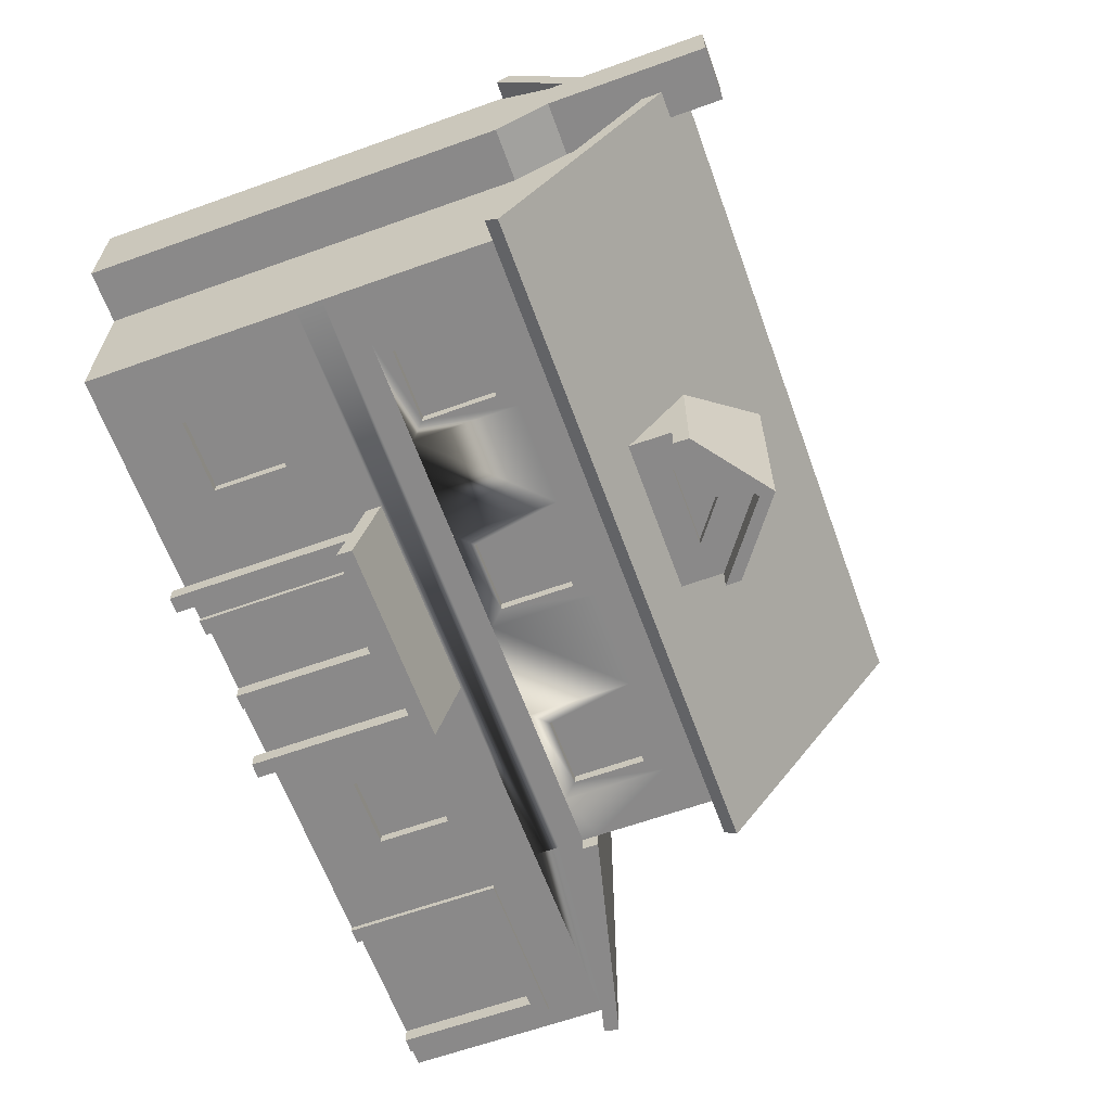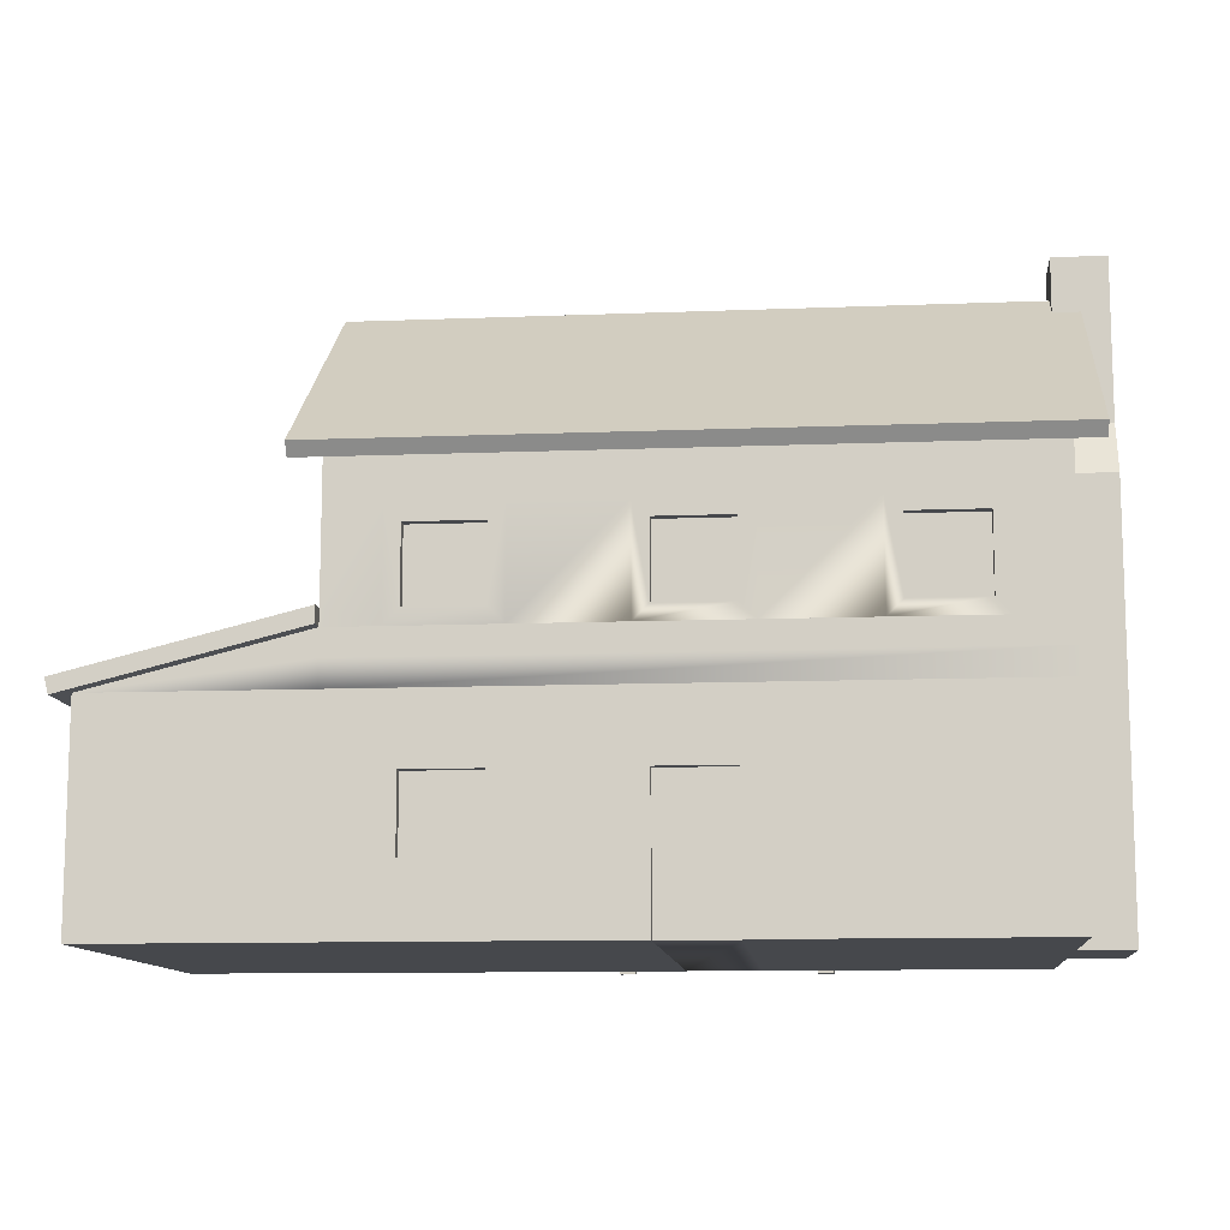
<metadata>
{"format":"obj","ext":"obj","renderer":"f3d","projection":"perspective","resolution":1024,"background":"white","views":[{"elev":-63.3,"azim":109.9,"up":"+Z"},{"elev":-11.3,"azim":5.5,"up":"+Y"}]}
</metadata>
<code>
o house_type08
v 0.6382 0.13 -0.3351
v 0.6382 0.27 -0.3551
v 0.6382 0.13 -0.3551
v 0.6382 0.27 -0.3351
v 0.4982 0.13 -0.3551
v 0.4982 0.13 -0.3351
v 0.5182 0.15 -0.3351
v 0.4982 0.27 -0.3351
v 0.5182 0.25 -0.3351
v 0.6182 0.25 -0.3351
v 0.6182 0.15 -0.3351
v 0.4682 0.1 -0.3551
v 0.6682 0.1 -0.3551
v 0.4682 0.3 -0.3551
v 0.4982 0.27 -0.3551
v 0.6682 0.3 -0.3551
v 0.2682 0 -0.3551
v 0.7682 0.05 -0.3551
v 0.7682 0 -0.3551
v 0.2682 0.05 -0.3551
v 0.4982 0.53 -0.3351
v 0.5182 0.55 -0.3351
v 0.6382 0.53 -0.3351
v 0.4982 0.67 -0.3351
v 0.5182 0.65 -0.3351
v 0.6182 0.65 -0.3351
v 0.6182 0.55 -0.3351
v 0.6382 0.67 -0.3351
v 0.4682 0.5 -0.3551
v 0.4982 0.53 -0.3551
v 0.6682 0.5 -0.3551
v 0.4682 0.7 -0.3551
v 0.4982 0.67 -0.3551
v 0.6382 0.67 -0.3551
v 0.6382 0.53 -0.3551
v 0.6682 0.7 -0.3551
v 0.7682 0.45 -0.05505
v 0.7682 0.4 -0.3551
v 0.7682 0.45 -0.3551
v 0.7682 0.4 -0.05505
v 0.7682 0.05 -0.05505
v 0.7682 0 -0.05505
v 0.8682 0.05 0.1449
v 0.8682 0 -0.05505
v 0.8682 0.05 -0.05505
v 0.8682 -0 0.1449
v 0.7682 -0 0.1449
v 0.7682 0.05 0.1449
v 0.3682 0.349 -0.4251
v 0.3682 0 -0.4551
v 0.3682 0.34 -0.4551
v 0.3682 0 -0.4251
v 0.3382 0 -0.4551
v 0.3382 0.349 -0.4251
v 0.3382 0.34 -0.4551
v 0.3382 0 -0.4251
v -0.00181 0.349 -0.4251
v -0.00181 0 -0.4551
v -0.00181 0.34 -0.4551
v -0.00181 0 -0.4251
v -0.03181 0 -0.4251
v -0.03181 0.349 -0.4251
v -0.03181 0.34 -0.4551
v -0.03181 0 -0.4551
v 0.09819 0.27 -0.3351
v 0.2382 0.27 -0.3651
v 0.2382 0.27 -0.3351
v 0.09819 0.27 -0.3651
v 0.06819 0.3 -0.3651
v 0.09819 0 -0.3651
v 0.06819 0 -0.3651
v 0.2682 0.3 -0.3651
v 0.2682 0 -0.3651
v 0.2382 0 -0.3651
v 0.06819 0 -0.3551
v 0.06819 0.3 -0.3551
v 0.06819 0.05 -0.3551
v 0.2682 0.3 -0.3551
v 0.2382 0 -0.3351
v 0.09819 0 -0.3351
v 0.7682 0.05 0.4449
v 0.7682 -0 0.4449
v 0.7682 0.27 0.3149
v 0.7482 0.27 0.1749
v 0.7682 0.27 0.1749
v 0.7482 0.27 0.3149
v 0.7682 0.13 0.3149
v 0.7482 0.13 0.3149
v 0.7482 0.13 0.1749
v 0.7682 0.13 0.1749
v 0.7682 0.3 0.1449
v 0.7682 0.1 0.1449
v 0.7682 0.3 0.3449
v 0.7682 0.1 0.3449
v 0.7482 0.25 0.1949
v 0.7482 0.25 0.2949
v 0.7482 0.15 0.2949
v 0.7482 0.15 0.1949
v 0.09819 0.53 -0.3551
v 0.2382 0.53 -0.3351
v 0.2382 0.53 -0.3551
v 0.09819 0.53 -0.3351
v 0.09819 0.67 -0.3351
v 0.09819 0.67 -0.3551
v 0.1182 0.55 -0.3351
v 0.1182 0.65 -0.3351
v 0.2182 0.65 -0.3351
v 0.2182 0.55 -0.3351
v 0.2382 0.67 -0.3351
v 0.2382 0.67 -0.3551
v 0.06819 0.5 -0.3551
v 0.2682 0.5 -0.3551
v 0.06819 0.7 -0.3551
v 0.2682 0.7 -0.3551
v 0.7682 0.45 0.4449
v 0.7682 0.4 0.1449
v 0.7682 0.45 0.1449
v 0.7682 0.4 0.4449
v 0.6382 0.53 0.4449
v 0.6382 0.67 0.4249
v 0.6382 0.53 0.4249
v 0.6382 0.67 0.4449
v 0.4982 0.67 0.4249
v 0.4982 0.67 0.4449
v 0.4982 0.53 0.4249
v 0.4982 0.53 0.4449
v 0.6182 0.55 0.4249
v 0.6182 0.65 0.4249
v 0.5182 0.65 0.4249
v 0.5182 0.55 0.4249
v 0.6682 0.5 0.4449
v 0.4682 0.5 0.4449
v 0.6682 0.7 0.4449
v 0.4682 0.7 0.4449
v 0.09819 0.27 0.4449
v 0.09819 -0 0.4249
v 0.09819 0.27 0.4249
v 0.09819 -0 0.4449
v 0.2382 -0 0.4449
v 0.2382 0.27 0.4249
v 0.2382 -0 0.4249
v 0.2382 0.27 0.4449
v 0.2382 0.53 0.4449
v 0.2382 0.67 0.4249
v 0.2382 0.53 0.4249
v 0.2382 0.67 0.4449
v 0.09819 0.53 0.4249
v 0.09819 0.53 0.4449
v 0.2682 0.5 0.4449
v 0.06819 0.5 0.4449
v 0.2682 0.7 0.4449
v 0.09819 0.67 0.4449
v 0.06819 0.7 0.4449
v 0.09819 0.67 0.4249
v 0.2182 0.55 0.4249
v 0.2182 0.65 0.4249
v 0.1182 0.65 0.4249
v 0.1182 0.55 0.4249
v 0.05819 0.9157 -0.3331
v 0.2782 0.894 -0.3331
v 0.05819 0.894 -0.3331
v 0.08943 0.914 -0.3331
v 0.1682 0.9727 -0.3331
v 0.1682 0.9976 -0.3331
v 0.247 0.914 -0.3331
v 0.2782 0.9157 -0.3331
v 0.1682 0.9727 -0.3131
v 0.247 0.914 -0.3131
v 0.08943 0.914 -0.3131
v -0.3318 0.1 -0.3551
v -0.3018 0.13 -0.3551
v -0.1318 0.1 -0.3551
v -0.3318 0.3 -0.3551
v -0.3018 0.27 -0.3551
v -0.1618 0.27 -0.3551
v -0.1618 0.13 -0.3551
v -0.1318 0.3 -0.3551
v -0.1618 0.27 -0.3351
v -0.3018 0.27 -0.3351
v -0.3018 0.13 -0.3351
v -0.2818 0.15 -0.3351
v -0.1618 0.13 -0.3351
v -0.2818 0.25 -0.3351
v -0.1818 0.25 -0.3351
v -0.1818 0.15 -0.3351
v -0.4318 0.425 -0.3551
v -0.03181 0.4 -0.3551
v -0.4318 0.4 -0.3551
v 0.3682 0.4 -0.3551
v -0.4318 0.45 -0.3551
v -0.3018 0.67 -0.3351
v -0.3018 0.53 -0.3551
v -0.3018 0.67 -0.3551
v -0.3018 0.53 -0.3351
v -0.1618 0.53 -0.3351
v -0.1618 0.53 -0.3551
v -0.1618 0.67 -0.3551
v -0.1618 0.67 -0.3351
v -0.2818 0.55 -0.3351
v -0.2818 0.65 -0.3351
v -0.1818 0.65 -0.3351
v -0.1818 0.55 -0.3351
v -0.3318 0.5 -0.3551
v -0.1318 0.5 -0.3551
v -0.3318 0.7 -0.3551
v -0.1318 0.7 -0.3551
v 0.2682 0.05 0.4449
v 0.2682 0.3 0.4449
v 0.06819 0.3 0.4449
v 0.06819 0.05 0.4449
v -0.8318 0.05 0.4449
v -0.8318 -0 0.4449
v -0.1618 0.27 0.4449
v -0.3018 0.27 0.4249
v -0.1618 0.27 0.4249
v -0.3018 0.27 0.4449
v -0.4718 0 -0.3551
v -0.4718 0 -0.3651
v -0.5018 0 -0.3351
v -0.7618 0 -0.3351
v -0.7618 0 -0.3651
v -0.7918 0 -0.3551
v -0.8318 0 -0.3551
v -0.7918 0 -0.3651
v -0.5018 0 -0.3651
v -0.1618 0.13 0.4249
v -0.1818 0.15 0.4249
v -0.3018 0.13 0.4249
v -0.1818 0.25 0.4249
v -0.2818 0.25 0.4249
v -0.2818 0.15 0.4249
v -0.3018 0.13 0.4449
v -0.1318 0.1 0.4449
v -0.1618 0.13 0.4449
v -0.3318 0.1 0.4449
v -0.1318 0.3 0.4449
v -0.3318 0.3 0.4449
v -0.4318 0.4 0.4449
v -0.4318 0.45 0.4449
v -0.3018 0.53 0.4249
v -0.1618 0.53 0.4449
v -0.1618 0.53 0.4249
v -0.3018 0.53 0.4449
v -0.1318 0.5 0.4449
v -0.3318 0.5 0.4449
v -0.1318 0.7 0.4449
v -0.1618 0.67 0.4449
v -0.3018 0.67 0.4449
v -0.3318 0.7 0.4449
v -0.3018 0.67 0.4249
v -0.1618 0.67 0.4249
v -0.1818 0.55 0.4249
v -0.1818 0.65 0.4249
v -0.2818 0.65 0.4249
v -0.2818 0.55 0.4249
v -0.7618 0.27 -0.3351
v -0.5018 0.27 -0.3651
v -0.5018 0.27 -0.3351
v -0.7618 0.27 -0.3651
v -0.4718 0.3 -0.3551
v -0.4718 0.3 -0.3651
v -0.4718 0.05 -0.3551
v -0.7918 0.3 -0.3651
v -0.7918 0.3 -0.3551
v -0.7918 0.05 -0.3551
v -0.8318 0.05 -0.3551
v 0.1482 0.22 -0.3351
v 0.1882 0.18 -0.3351
v 0.1482 0.18 -0.3351
v 0.1882 0.22 -0.3351
v -0.7118 0.18 -0.3351
v -0.5418 0.22 -0.3351
v -0.5418 0.18 -0.3351
v -0.7118 0.22 -0.3351
v 0.7682 1.062 -0.005054
v 0.7682 0.8 -0.3551
v 0.7682 0.8 -0.05505
v 0.7682 0.9 -0.005054
v 0.7682 1.2 -0.005054
v 0.8682 1.2 0.09495
v 0.8682 1.2 -0.005054
v 0.7682 1.2 0.09495
v 0.8682 0.8 -0.05505
v 0.8682 0.9 -0.005054
v 0.8682 0.8 0.1449
v 0.7682 0.8 0.1449
v 0.8682 0.9 0.09495
v 0.7682 0.9 0.09495
v 0.8182 1.062 -0.005054
v 0.8182 1.1 -0.005054
v 0.7682 1.1 -0.005054
v 0.01819 0.9357 -0.2241
v 0.01819 0.9357 -0.3331
v 0.01819 0.854 -0.3331
v 0.3182 0.9357 -0.2241
v 0.3182 0.854 -0.3331
v 0.3182 0.9357 -0.3331
v 0.1682 1.048 -0.3331
v 0.8182 1.062 0.09495
v 0.8182 1.1 0.09495
v 0.7682 1.1 0.09495
v 0.7682 1.062 0.09495
v 0.7682 1.137 0.04495
v 0.7682 0.8 0.4449
v -0.4318 0.5 0.4449
v -0.4318 0.5309 0.4449
v -0.4318 0.8 0.4449
v -0.8318 0.4 0.4449
v -0.8318 0.4 -0.3551
v -0.4318 0.5309 -0.3551
v -0.4318 0.5 -0.3551
v -0.4318 0.8 -0.3551
v -0.03181 0.37 -0.3551
v 0.3682 0.37 -0.3551
v -0.4318 1.1 0.04495
v 0.3682 0.3256 -0.5029
v 0.3682 0.3556 -0.5029
v -0.03181 0.3556 -0.5029
v -0.03181 0.3256 -0.5029
v 0.8182 0.77 -0.3951
v 0.8182 0.794 -0.4131
v 0.3182 0.9657 -0.1841
v 0.3182 0.9357 -0.3831
v 0.3182 0.9657 -0.3831
v 0.1682 1.077 -0.03505
v 0.1682 1.077 -0.3831
v 0.01819 0.9657 -0.3831
v 0.1682 1.048 -0.3831
v 0.01819 0.9357 -0.3831
v 0.01819 0.9657 -0.1841
v 0.8182 0.794 0.5029
v 0.8182 0.77 0.4849
v -0.4818 0.794 -0.4131
v -0.4818 1.137 0.04495
v -0.4818 0.77 -0.3951
v -0.4818 1.1 0.04495
v -0.4818 0.77 0.4849
v -0.4818 0.794 0.5029
v -0.4318 0.5 -0.3851
v -0.4318 0.5309 -0.3851
v -0.8682 0.4218 -0.3851
v -0.8609 0.3927 -0.3851
v -0.4318 0.5309 0.4749
v -0.8682 0.4218 0.4749
v -0.8609 0.3927 0.4749
v -0.4318 0.5 0.4749
f 1 2 3
f 2 1 4
f 5 1 3
f 1 5 6
f 6 7 1
f 7 6 8
f 7 8 9
f 9 8 10
f 11 1 7
f 1 11 4
f 4 11 10
f 4 10 8
f 12 5 13
f 5 12 14
f 5 14 15
f 15 14 2
f 3 13 5
f 13 3 16
f 16 3 2
f 16 2 14
f 4 15 2
f 15 4 8
f 8 5 15
f 5 8 6
f 17 18 19
f 18 17 20
f 21 22 23
f 22 21 24
f 22 24 25
f 25 24 26
f 27 23 22
f 23 27 28
f 28 27 26
f 28 26 24
f 29 30 31
f 30 29 32
f 30 32 33
f 33 32 34
f 35 31 30
f 31 35 36
f 36 35 34
f 36 34 32
f 23 34 35
f 34 23 28
f 28 33 34
f 33 28 24
f 30 23 35
f 23 30 21
f 24 30 33
f 30 24 21
f 37 38 39
f 38 37 40
f 41 19 18
f 19 41 42
f 43 44 45
f 44 43 46
f 41 44 42
f 44 41 45
f 43 47 46
f 47 43 48
f 49 50 51
f 50 49 52
f 53 54 55
f 54 53 56
f 49 56 52
f 56 49 54
f 57 58 59
f 58 57 60
f 56 50 52
f 50 56 53
f 57 61 60
f 61 57 62
f 61 63 64
f 63 61 62
f 63 58 64
f 58 63 59
f 61 58 60
f 58 61 64
f 55 50 53
f 50 55 51
f 65 66 67
f 66 65 68
f 69 70 71
f 70 69 68
f 68 69 66
f 72 66 69
f 73 66 72
f 66 73 74
f 75 69 71
f 69 75 76
f 76 75 77
f 69 78 72
f 78 69 76
f 79 66 74
f 66 79 67
f 65 70 68
f 70 65 80
f 78 73 72
f 73 78 17
f 17 78 20
f 81 47 48
f 47 81 82
f 83 84 85
f 84 83 86
f 86 87 88
f 87 86 83
f 85 89 90
f 89 85 84
f 91 85 92
f 85 91 93
f 85 93 83
f 83 93 87
f 90 92 85
f 92 90 94
f 94 90 87
f 94 87 93
f 84 95 89
f 95 84 86
f 95 86 96
f 96 86 97
f 98 89 95
f 89 98 88
f 88 98 97
f 88 97 86
f 89 87 90
f 87 89 88
f 99 100 101
f 100 99 102
f 103 99 104
f 99 103 102
f 102 105 100
f 105 102 103
f 105 103 106
f 106 103 107
f 108 100 105
f 100 108 109
f 109 108 107
f 109 107 103
f 100 110 101
f 110 100 109
f 109 104 110
f 104 109 103
f 111 99 112
f 99 111 113
f 99 113 104
f 104 113 110
f 101 112 99
f 112 101 114
f 114 101 110
f 114 110 113
f 115 116 117
f 116 115 118
f 119 120 121
f 120 119 122
f 122 123 120
f 123 122 124
f 125 119 121
f 119 125 126
f 121 127 125
f 127 121 120
f 127 120 128
f 128 120 129
f 130 125 127
f 125 130 123
f 123 130 129
f 123 129 120
f 124 125 123
f 125 124 126
f 131 119 132
f 119 131 133
f 119 133 122
f 122 133 124
f 126 132 119
f 132 126 134
f 134 126 124
f 134 124 133
f 135 136 137
f 136 135 138
f 139 140 141
f 140 139 142
f 135 140 142
f 140 135 137
f 143 144 145
f 144 143 146
f 147 143 145
f 143 147 148
f 149 143 150
f 143 149 151
f 143 151 146
f 146 151 152
f 148 150 143
f 150 148 153
f 153 148 152
f 153 152 151
f 152 147 154
f 147 152 148
f 146 154 144
f 154 146 152
f 145 155 147
f 155 145 144
f 155 144 156
f 156 144 157
f 158 147 155
f 147 158 154
f 154 158 157
f 154 157 144
f 159 160 161
f 160 159 162
f 162 159 163
f 163 159 164
f 165 160 162
f 160 165 166
f 166 165 163
f 166 163 164
f 167 165 168
f 165 167 163
f 162 168 165
f 168 162 169
f 169 163 167
f 163 169 162
f 170 171 172
f 171 170 173
f 171 173 174
f 174 173 175
f 176 172 171
f 172 176 177
f 177 176 175
f 177 175 173
f 178 174 175
f 174 178 179
f 180 181 182
f 181 180 179
f 181 179 183
f 183 179 184
f 185 182 181
f 182 185 178
f 178 185 184
f 178 184 179
f 179 171 174
f 171 179 180
f 182 175 176
f 175 182 178
f 171 182 176
f 182 171 180
f 186 187 188
f 187 186 189
f 189 186 38
f 38 186 39
f 39 186 190
f 191 192 193
f 192 191 194
f 192 195 196
f 195 192 194
f 195 197 196
f 197 195 198
f 198 193 197
f 193 198 191
f 194 199 195
f 199 194 191
f 199 191 200
f 200 191 201
f 202 195 199
f 195 202 198
f 198 202 201
f 198 201 191
f 203 192 204
f 192 203 205
f 192 205 193
f 193 205 197
f 196 204 192
f 204 196 206
f 206 196 197
f 206 197 205
f 81 139 82
f 139 81 207
f 139 207 142
f 142 207 208
f 142 208 135
f 209 135 208
f 210 135 209
f 135 210 138
f 211 138 210
f 138 211 212
f 213 214 215
f 214 213 216
f 212 136 138
f 136 212 75
f 75 212 217
f 217 212 218
f 218 212 219
f 219 212 220
f 220 212 221
f 221 212 222
f 222 212 223
f 224 221 222
f 225 218 219
f 71 136 75
f 70 136 71
f 80 136 70
f 80 141 136
f 79 141 80
f 79 139 141
f 73 139 79
f 17 139 73
f 19 139 17
f 42 139 19
f 42 82 139
f 42 47 82
f 44 47 42
f 47 44 46
f 74 73 79
f 226 227 228
f 227 226 215
f 227 215 229
f 229 215 230
f 231 228 227
f 228 231 214
f 214 231 230
f 214 230 215
f 216 228 214
f 228 216 232
f 233 234 235
f 234 233 236
f 234 236 213
f 213 236 216
f 232 235 234
f 235 232 237
f 237 232 216
f 237 216 236
f 228 234 226
f 234 228 232
f 234 215 226
f 215 234 213
f 115 238 118
f 238 115 239
f 240 241 242
f 241 240 243
f 244 241 245
f 241 244 246
f 241 246 247
f 247 246 248
f 243 245 241
f 245 243 249
f 249 243 248
f 249 248 246
f 248 240 250
f 240 248 243
f 241 251 242
f 251 241 247
f 247 250 251
f 250 247 248
f 242 252 240
f 252 242 251
f 252 251 253
f 253 251 254
f 255 240 252
f 240 255 250
f 250 255 254
f 250 254 251
f 256 257 258
f 257 256 259
f 219 257 225
f 257 219 258
f 260 218 261
f 218 260 217
f 217 260 262
f 222 263 224
f 263 222 264
f 264 222 265
f 266 222 223
f 222 266 265
f 256 221 259
f 221 256 220
f 212 266 223
f 266 212 211
f 263 260 261
f 260 263 264
f 217 77 75
f 77 217 262
f 263 221 224
f 221 263 259
f 259 263 257
f 261 257 263
f 218 257 261
f 257 218 225
f 9 11 7
f 11 9 10
f 25 27 22
f 27 25 26
f 267 268 269
f 268 267 270
f 96 98 95
f 98 96 97
f 106 108 105
f 108 106 107
f 128 130 127
f 130 128 129
f 156 158 155
f 158 156 157
f 167 168 169
f 183 185 181
f 185 183 184
f 200 202 199
f 202 200 201
f 229 231 227
f 231 229 230
f 253 255 252
f 255 253 254
f 271 272 273
f 272 271 274
f 40 18 38
f 18 40 41
f 275 39 276
f 39 275 277
f 277 275 278
f 37 39 277
f 279 280 281
f 280 279 282
f 278 283 277
f 283 278 284
f 40 45 41
f 45 40 283
f 283 40 37
f 283 37 277
f 285 48 43
f 48 285 92
f 92 285 91
f 91 285 116
f 116 285 117
f 117 285 286
f 280 284 281
f 284 45 283
f 45 284 43
f 43 284 287
f 287 284 280
f 43 287 285
f 287 286 285
f 286 287 288
f 118 91 116
f 91 118 93
f 93 118 94
f 94 48 92
f 48 94 81
f 81 94 118
f 275 284 278
f 284 275 289
f 279 290 291
f 289 281 284
f 281 289 290
f 281 290 279
f 292 293 294
f 295 296 297
f 294 161 296
f 161 294 293
f 161 293 159
f 159 293 164
f 164 293 298
f 296 160 297
f 160 296 161
f 297 160 166
f 297 164 298
f 297 166 164
f 280 288 287
f 288 280 299
f 299 280 300
f 300 282 301
f 282 300 280
f 302 288 299
f 303 279 291
f 279 303 282
f 282 303 301
f 304 288 302
f 288 304 286
f 286 304 117
f 117 304 115
f 115 131 239
f 131 115 304
f 239 131 305
f 131 304 133
f 133 304 134
f 134 304 151
f 151 304 153
f 153 304 246
f 246 304 249
f 305 245 306
f 245 305 131
f 245 131 132
f 245 132 149
f 245 149 150
f 245 150 244
f 306 245 249
f 306 249 307
f 307 249 304
f 153 244 150
f 244 153 246
f 134 149 132
f 149 134 151
f 118 207 81
f 207 118 208
f 208 118 209
f 209 118 236
f 236 118 237
f 211 235 308
f 235 211 233
f 308 235 237
f 308 237 118
f 308 118 238
f 308 238 239
f 308 239 305
f 210 233 211
f 233 210 209
f 233 209 236
f 211 309 266
f 309 211 308
f 310 203 311
f 203 310 205
f 205 310 312
f 205 312 206
f 206 312 113
f 113 312 114
f 114 312 32
f 32 312 36
f 309 190 188
f 190 309 311
f 265 309 264
f 313 309 187
f 187 309 188
f 188 190 186
f 190 311 39
f 39 311 31
f 39 31 276
f 31 311 203
f 31 203 204
f 31 204 111
f 31 111 112
f 31 112 29
f 276 31 36
f 276 36 312
f 114 29 112
f 29 114 32
f 206 111 204
f 111 206 113
f 309 265 266
f 264 309 260
f 260 309 173
f 173 309 177
f 177 309 76
f 76 309 78
f 78 309 14
f 14 309 16
f 16 309 313
f 18 13 38
f 13 18 12
f 38 13 16
f 38 16 314
f 314 16 313
f 38 314 189
f 20 12 18
f 12 20 78
f 12 78 14
f 77 172 76
f 172 77 170
f 76 172 177
f 262 170 77
f 170 262 260
f 170 260 173
f 310 315 312
f 315 310 306
f 315 306 307
f 189 316 317
f 316 189 51
f 51 189 49
f 49 189 314
f 63 318 319
f 318 63 187
f 187 63 62
f 187 62 313
f 318 316 319
f 316 318 317
f 313 49 314
f 49 313 54
f 54 313 55
f 55 313 57
f 57 313 62
f 59 55 57
f 319 55 59
f 316 55 319
f 55 316 51
f 319 59 63
f 318 189 317
f 189 318 187
f 290 320 321
f 320 290 289
f 322 323 324
f 323 322 297
f 297 322 295
f 324 325 322
f 325 324 326
f 327 328 329
f 328 327 326
f 324 328 326
f 328 324 323
f 293 327 329
f 327 293 330
f 330 293 292
f 327 325 326
f 325 327 330
f 298 323 297
f 323 298 328
f 293 328 298
f 328 293 329
f 331 299 300
f 299 331 332
f 321 296 290
f 296 321 333
f 290 296 291
f 291 296 303
f 303 296 295
f 303 295 322
f 296 333 294
f 325 303 322
f 303 325 334
f 334 294 333
f 334 325 330
f 334 330 292
f 334 292 294
f 333 320 335
f 320 333 321
f 336 312 315
f 335 312 336
f 335 276 312
f 320 276 335
f 320 275 276
f 275 320 289
f 335 334 333
f 334 335 336
f 334 336 337
f 334 337 338
f 331 337 332
f 337 331 338
f 301 331 300
f 331 301 338
f 338 301 303
f 338 303 334
f 337 304 332
f 304 337 307
f 307 337 315
f 315 337 336
f 302 332 304
f 332 302 299
f 310 339 340
f 339 310 311
f 341 339 342
f 339 341 340
f 341 310 340
f 310 341 306
f 306 341 343
f 343 341 344
f 345 341 342
f 341 345 344
f 346 344 345
f 344 346 343
f 343 305 306
f 305 343 346
f 345 305 346
f 305 345 308
f 308 345 309
f 342 309 345
f 339 309 342
f 309 339 311
f 65 79 80
f 79 65 269
f 269 65 267
f 267 65 270
f 268 79 269
f 79 268 67
f 67 268 270
f 67 270 65
f 140 136 141
f 136 140 137
f 220 271 219
f 271 220 256
f 219 271 273
f 271 256 274
f 273 258 219
f 258 274 256
f 258 273 272
f 258 272 274

</code>
